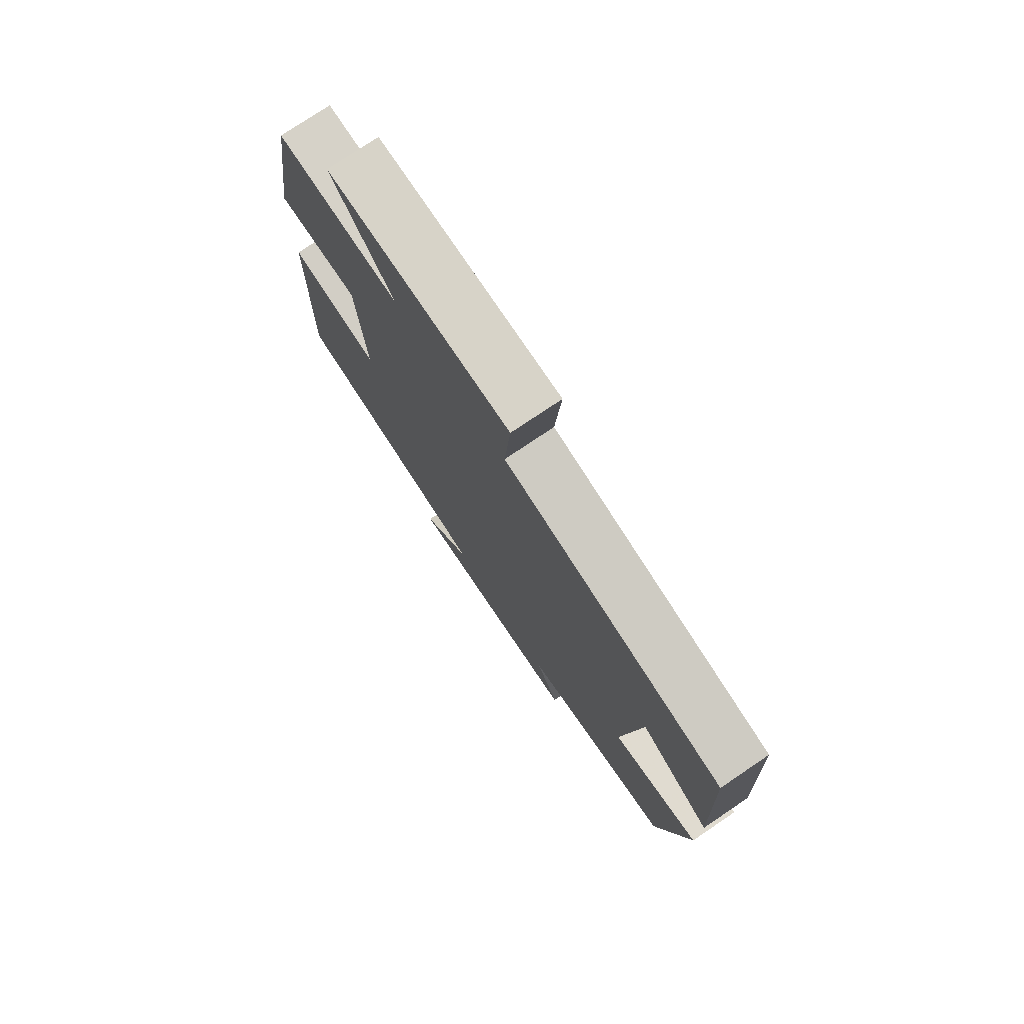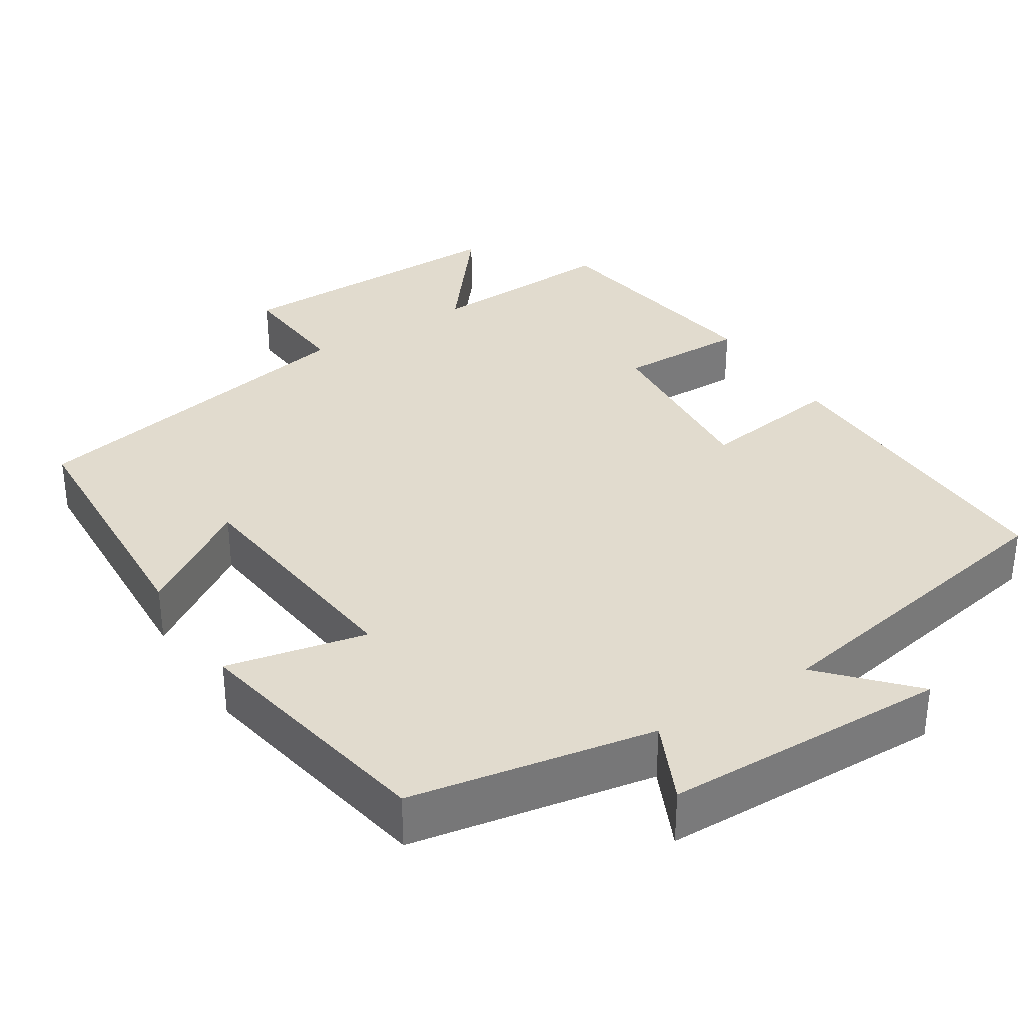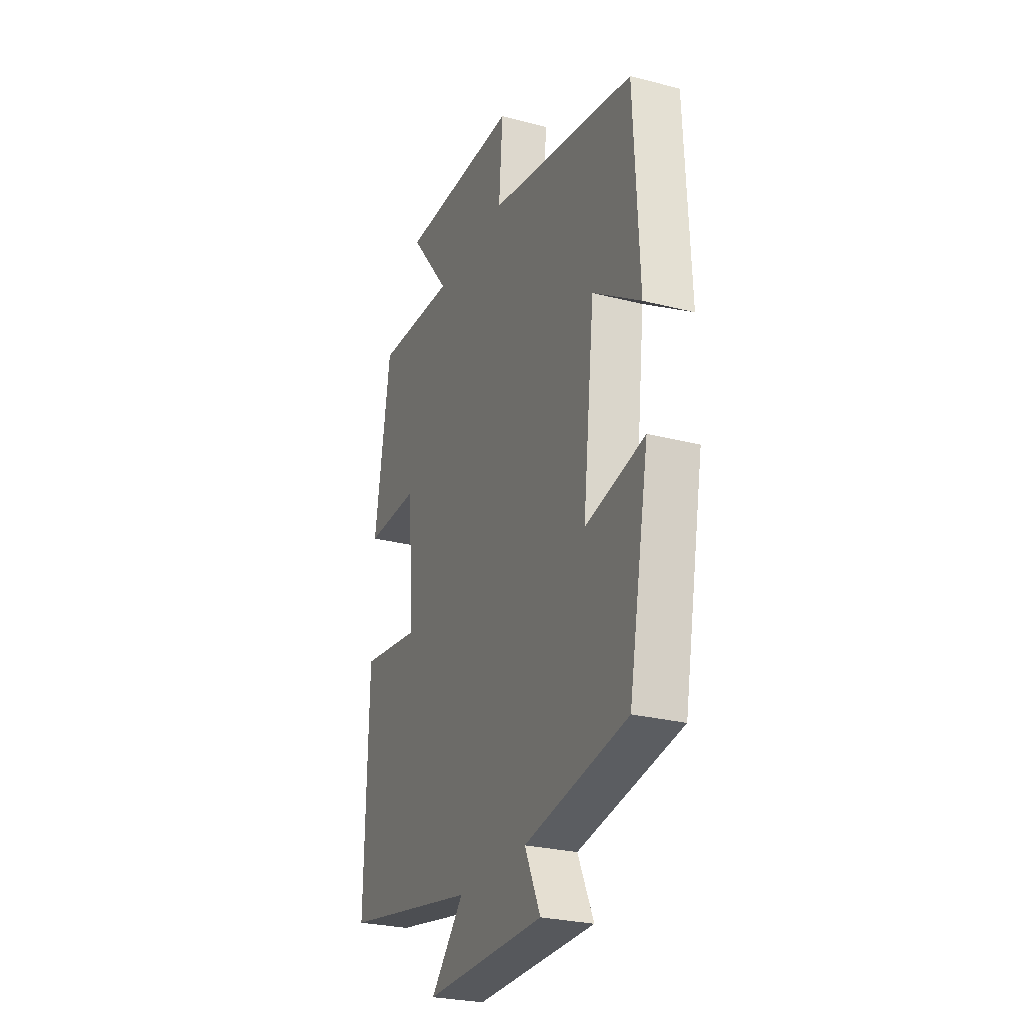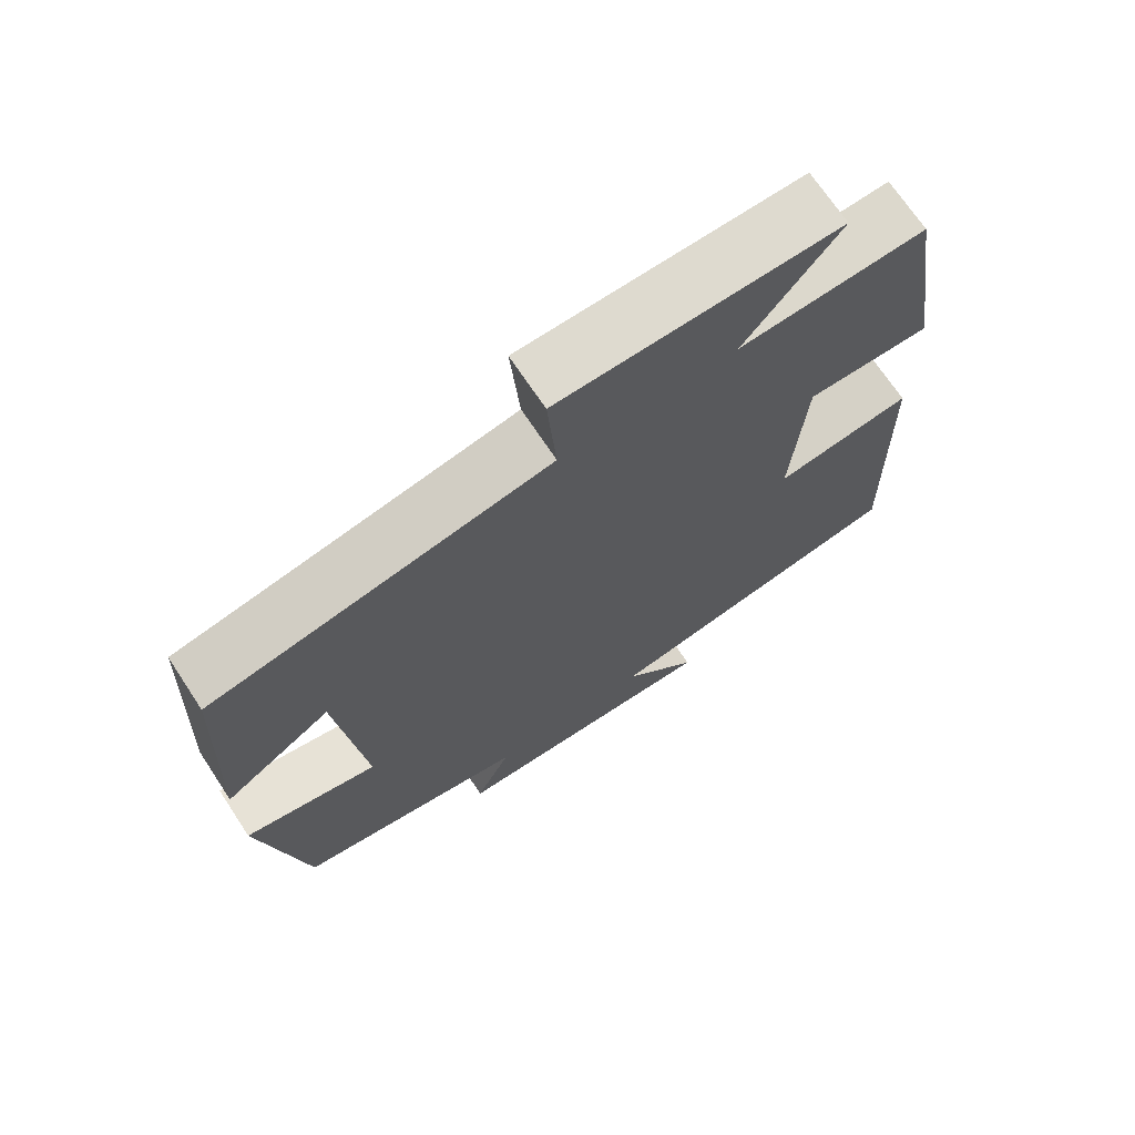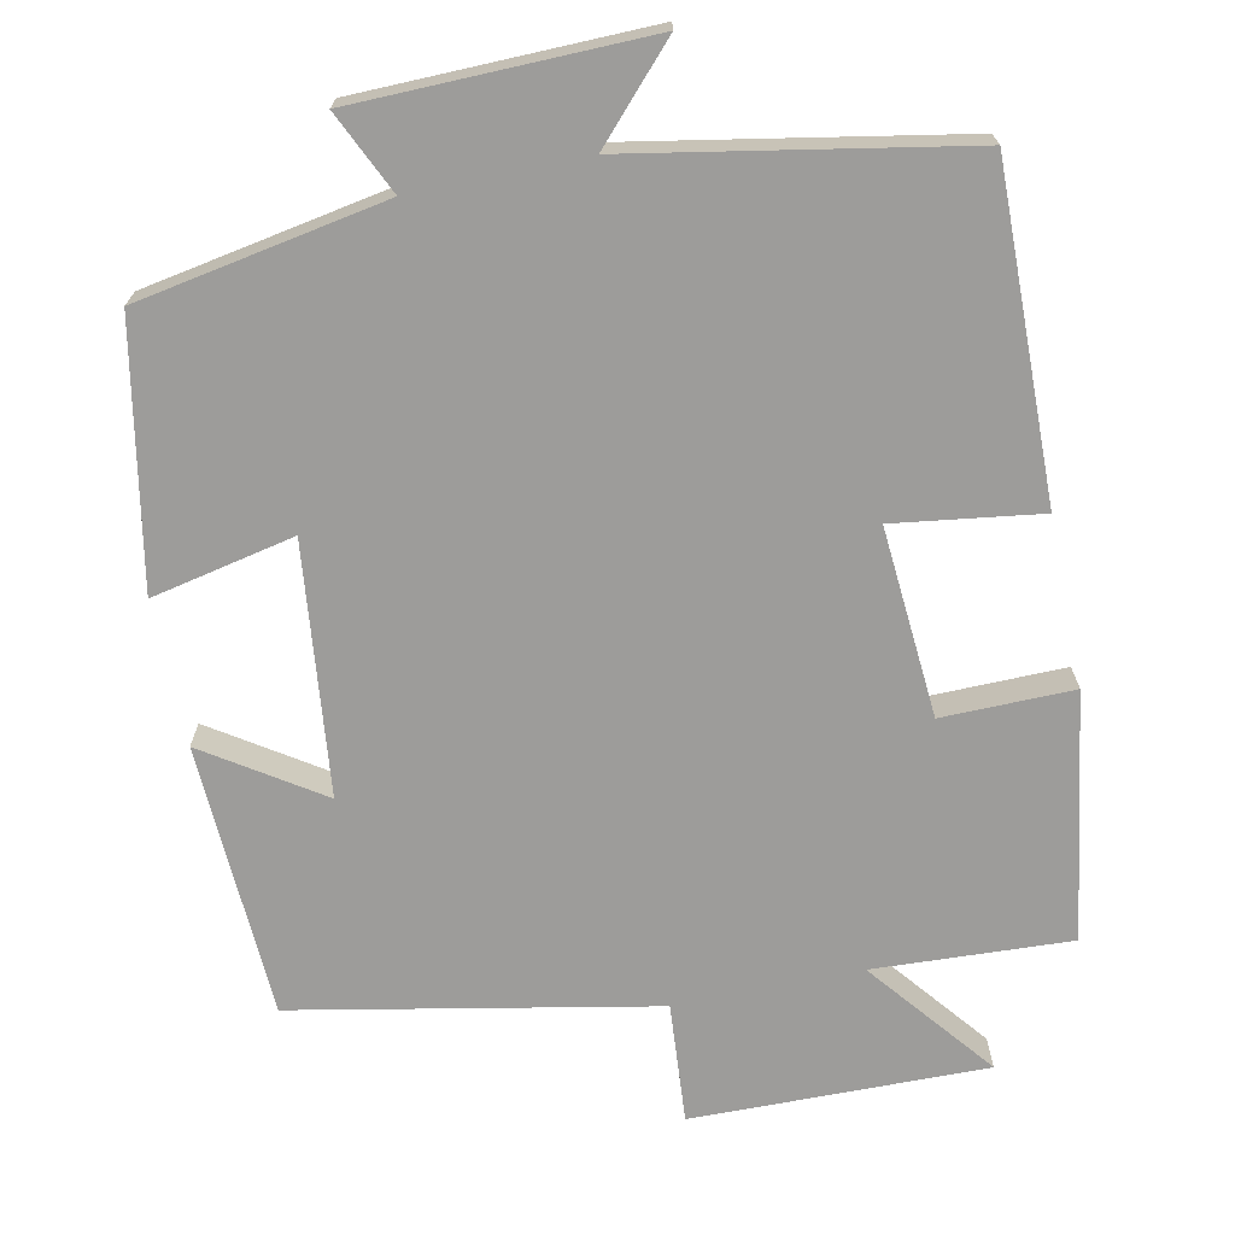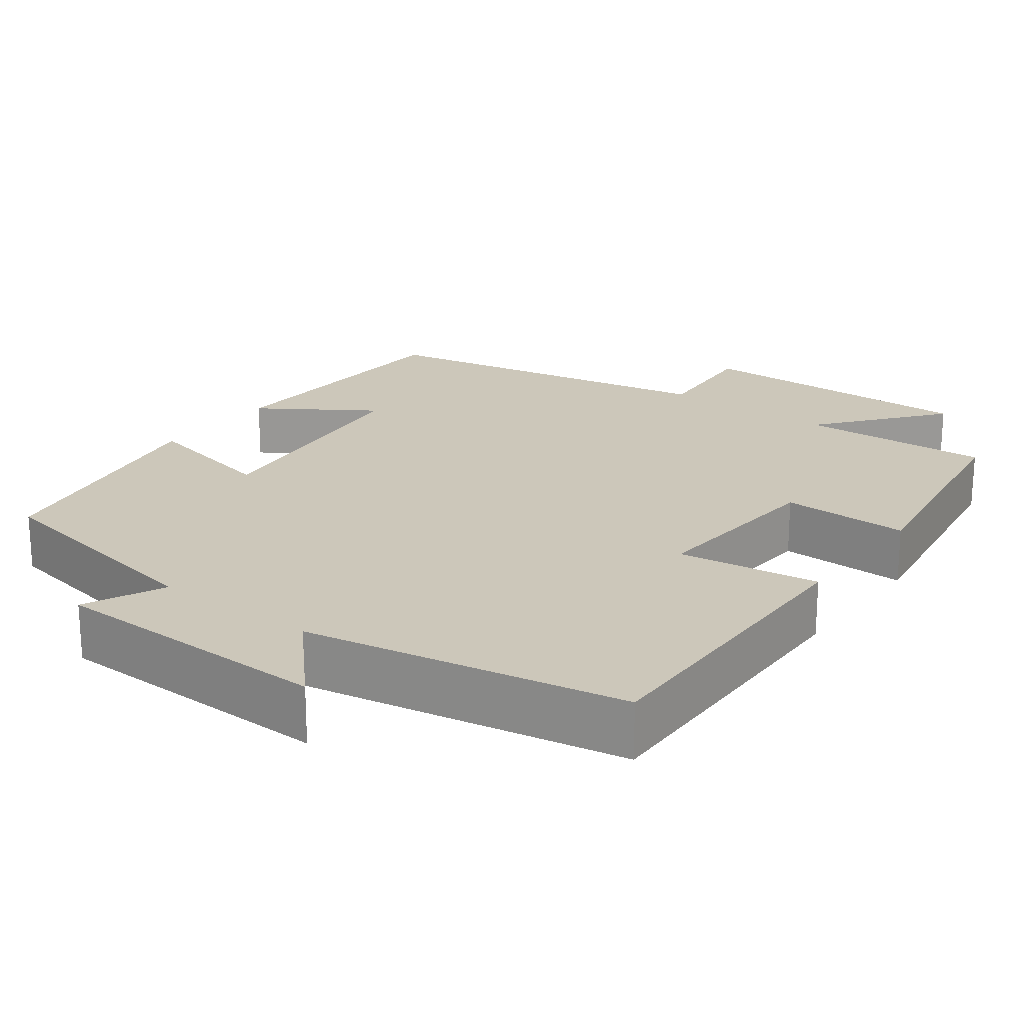
<metadata>
{"format":"obj","ext":"obj","renderer":"f3d","projection":"perspective","resolution":1024,"background":"white","views":[{"elev":76.6,"azim":56.0,"up":"+Z"},{"elev":33.8,"azim":147.7,"up":"+Y"},{"elev":-26.8,"azim":68.0,"up":"+Z"},{"elev":70.3,"azim":146.5,"up":"+Z"},{"elev":-70.1,"azim":-168.2,"up":"+Y"},{"elev":21.3,"azim":-143.0,"up":"+Y"}]}
</metadata>
<code>
v 0.438 0.07 -0.444
v 0.124 0.07 -0.5
v 0.172 0.07 -0.604
v -0.196 0.07 -0.61
v -0.094 0.07 -0.5
v -0.509 0.07 -0.423
v -0.5 0.07 -0.01
v -0.316 0.07 -0.036
v -0.334 0.07 0.204
v -0.5 0.07 0.202
v -0.451 0.07 0.513
v -0.202 0.07 0.5
v -0.328 0.07 0.658
v 0.044 0.07 0.652
v 0.032 0.07 0.5
v 0.484 0.07 0.411
v 0.5 0.07 0.065
v 0.355 0.07 0.161
v 0.319 0.07 -0.155
v 0.5 0.07 -0.117
v 0.438 0 -0.444
v 0.124 0 -0.5
v 0.172 0 -0.604
v -0.196 0 -0.61
v -0.094 0 -0.5
v -0.509 0 -0.423
v -0.5 0 -0.01
v -0.316 0 -0.036
v -0.334 0 0.204
v -0.5 0 0.202
v -0.451 0 0.513
v -0.202 0 0.5
v -0.328 0 0.658
v 0.044 0 0.652
v 0.032 0 0.5
v 0.484 0 0.411
v 0.5 0 0.065
v 0.355 0 0.161
v 0.319 0 -0.155
v 0.5 0 -0.117
f 19 20 1 2
f 18 19 2
f 15 16 17 18
f 15 18 2
f 12 13 14 15
f 12 15 2
f 9 10 11 12
f 8 9 12 2
f 7 8 2
f 6 7 2
f 5 6 2
f 2 3 4 5
f 22 21 40 39
f 22 39 38
f 38 37 36 35
f 22 38 35
f 35 34 33 32
f 22 35 32
f 32 31 30 29
f 22 32 29 28
f 22 28 27
f 22 27 26
f 22 26 25
f 25 24 23 22
f 1 21 22 2
f 2 22 23 3
f 3 23 24 4
f 4 24 25 5
f 5 25 26 6
f 6 26 27 7
f 7 27 28 8
f 8 28 29 9
f 9 29 30 10
f 10 30 31 11
f 11 31 32 12
f 12 32 33 13
f 13 33 34 14
f 14 34 35 15
f 15 35 36 16
f 16 36 37 17
f 17 37 38 18
f 18 38 39 19
f 19 39 40 20
f 20 40 21 1

</code>
